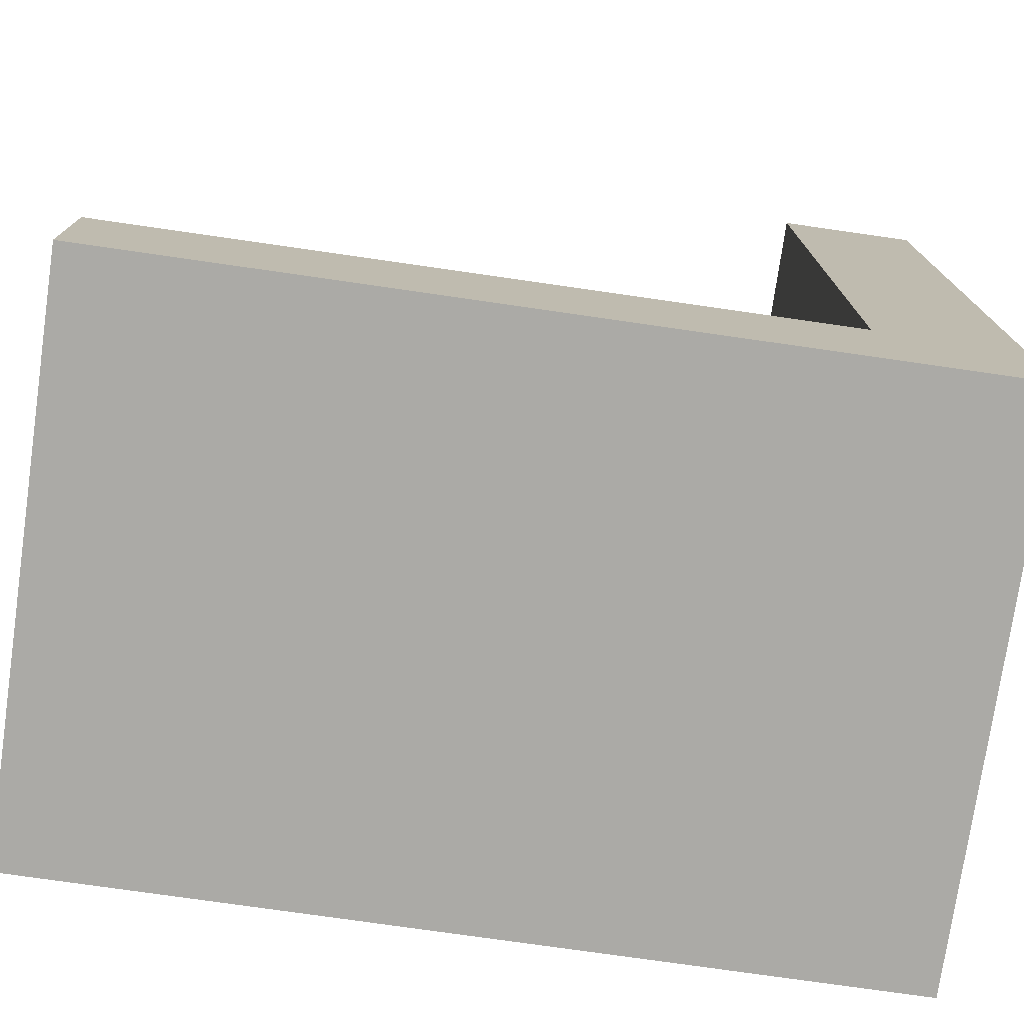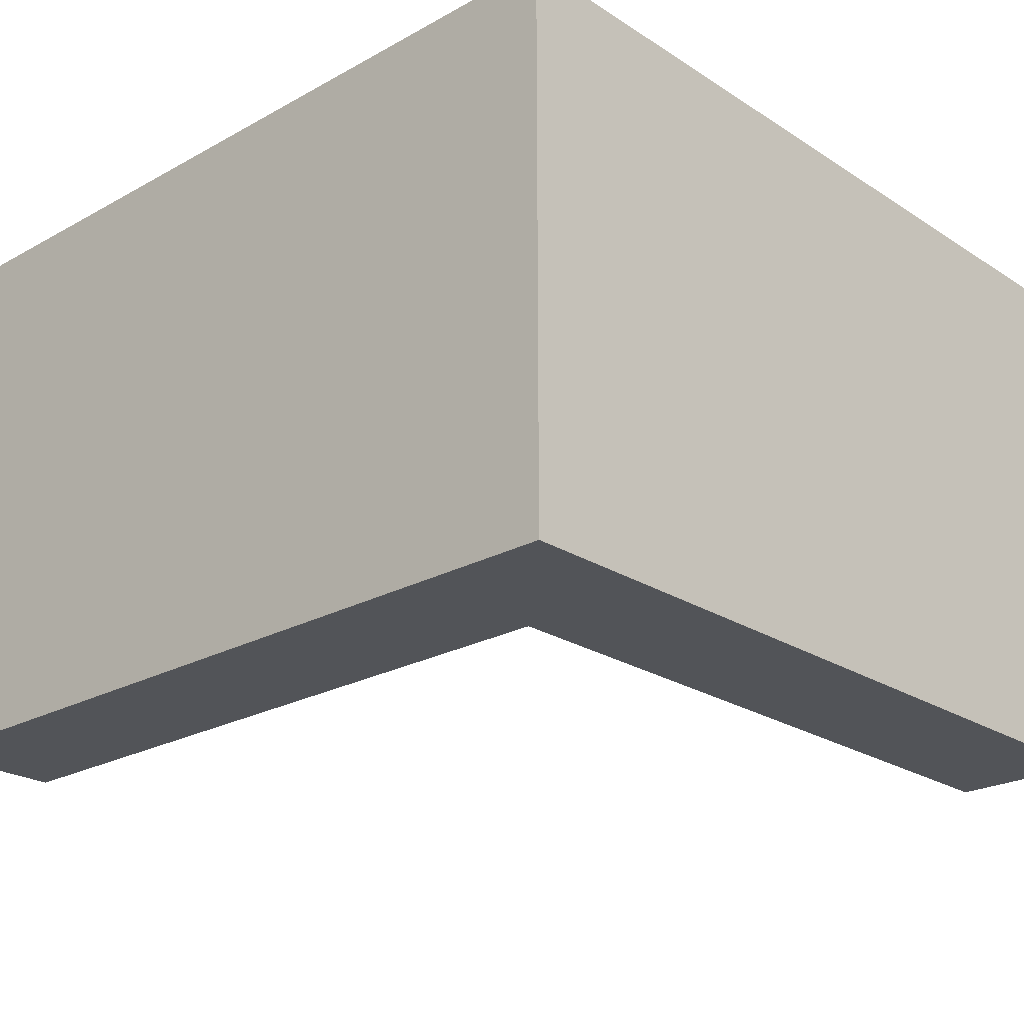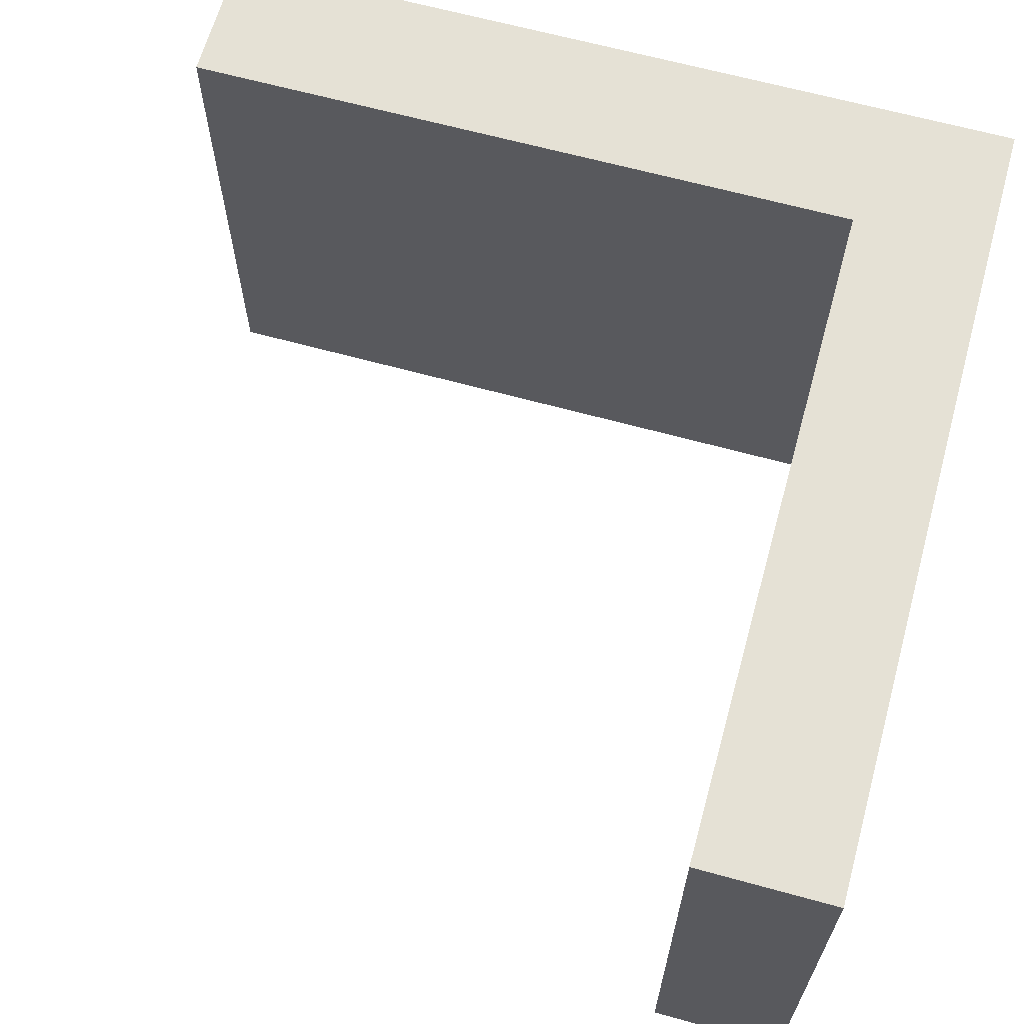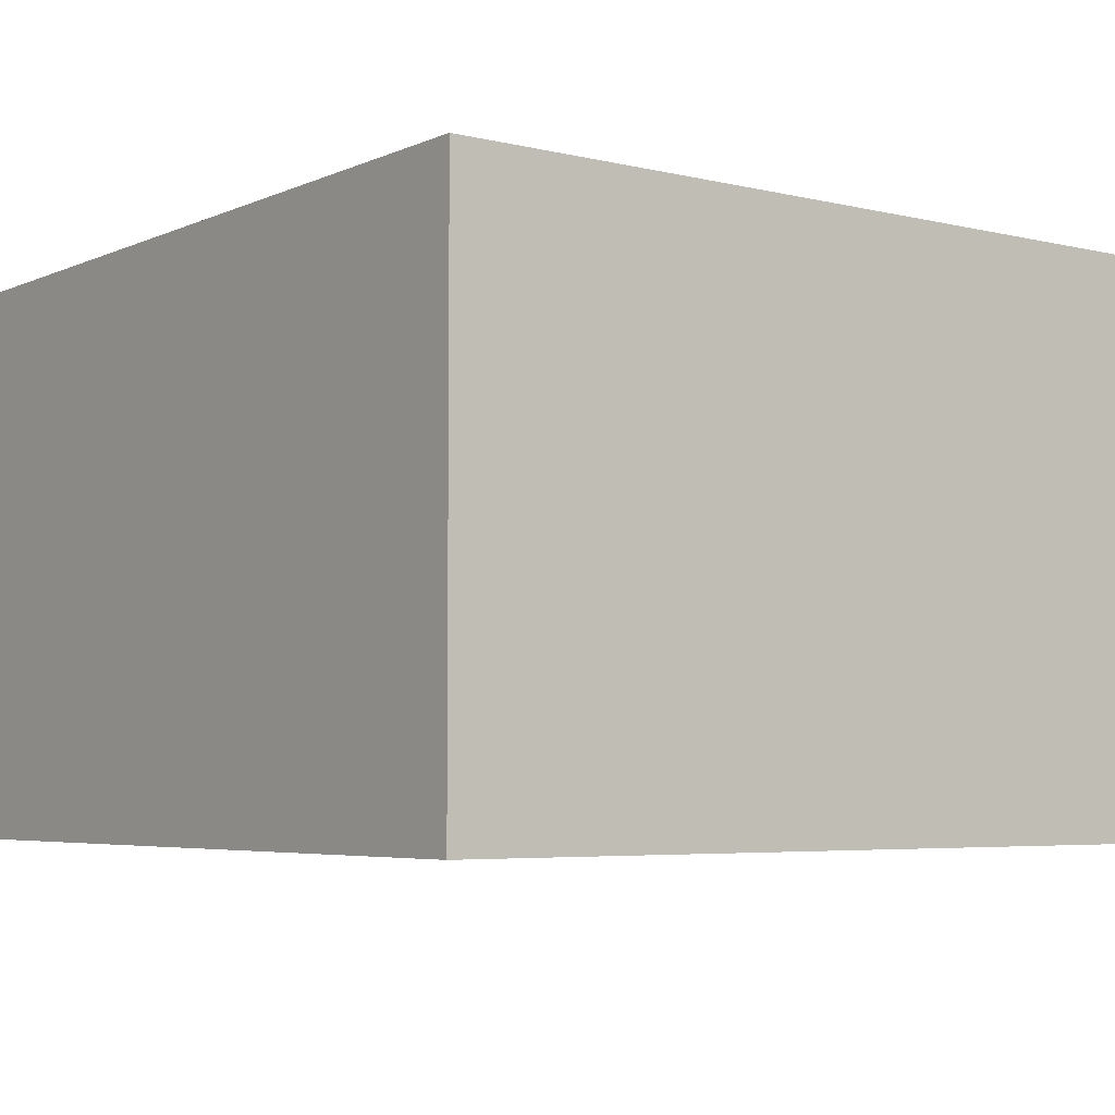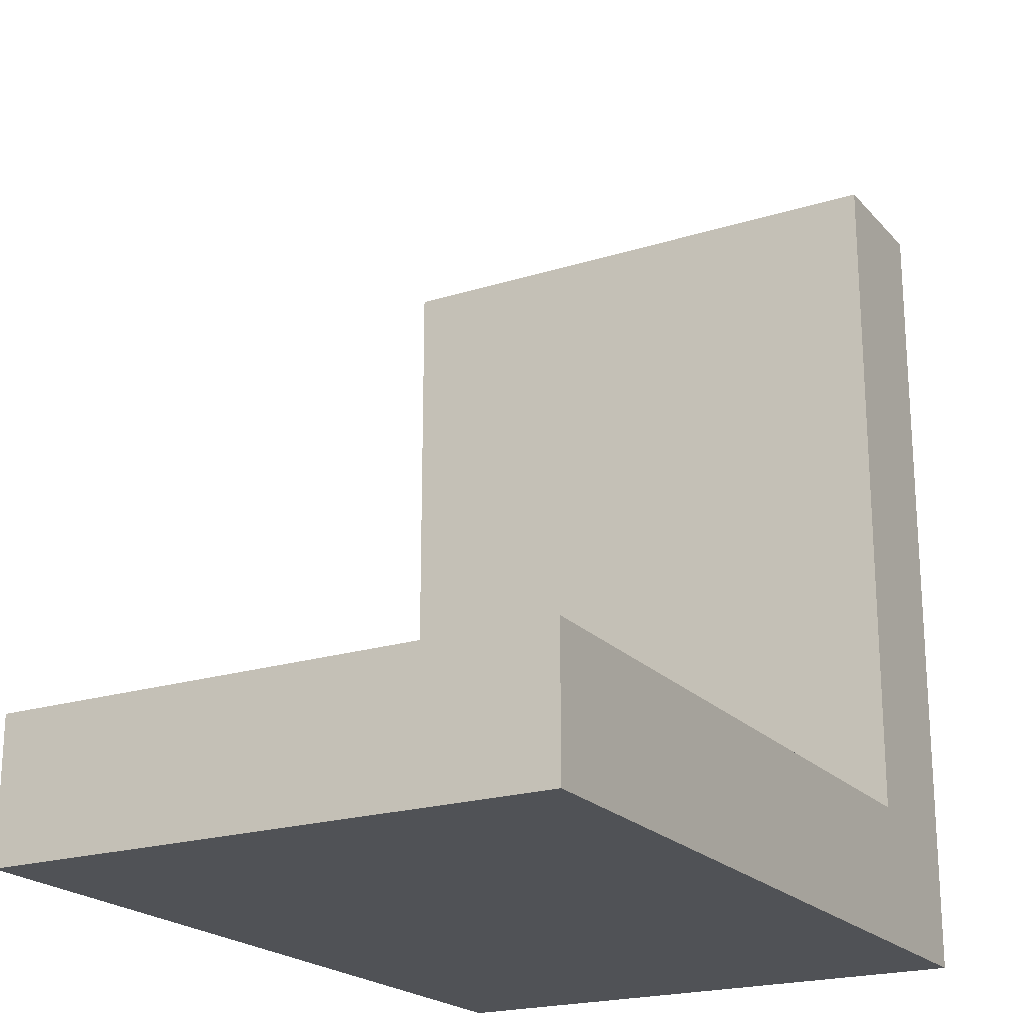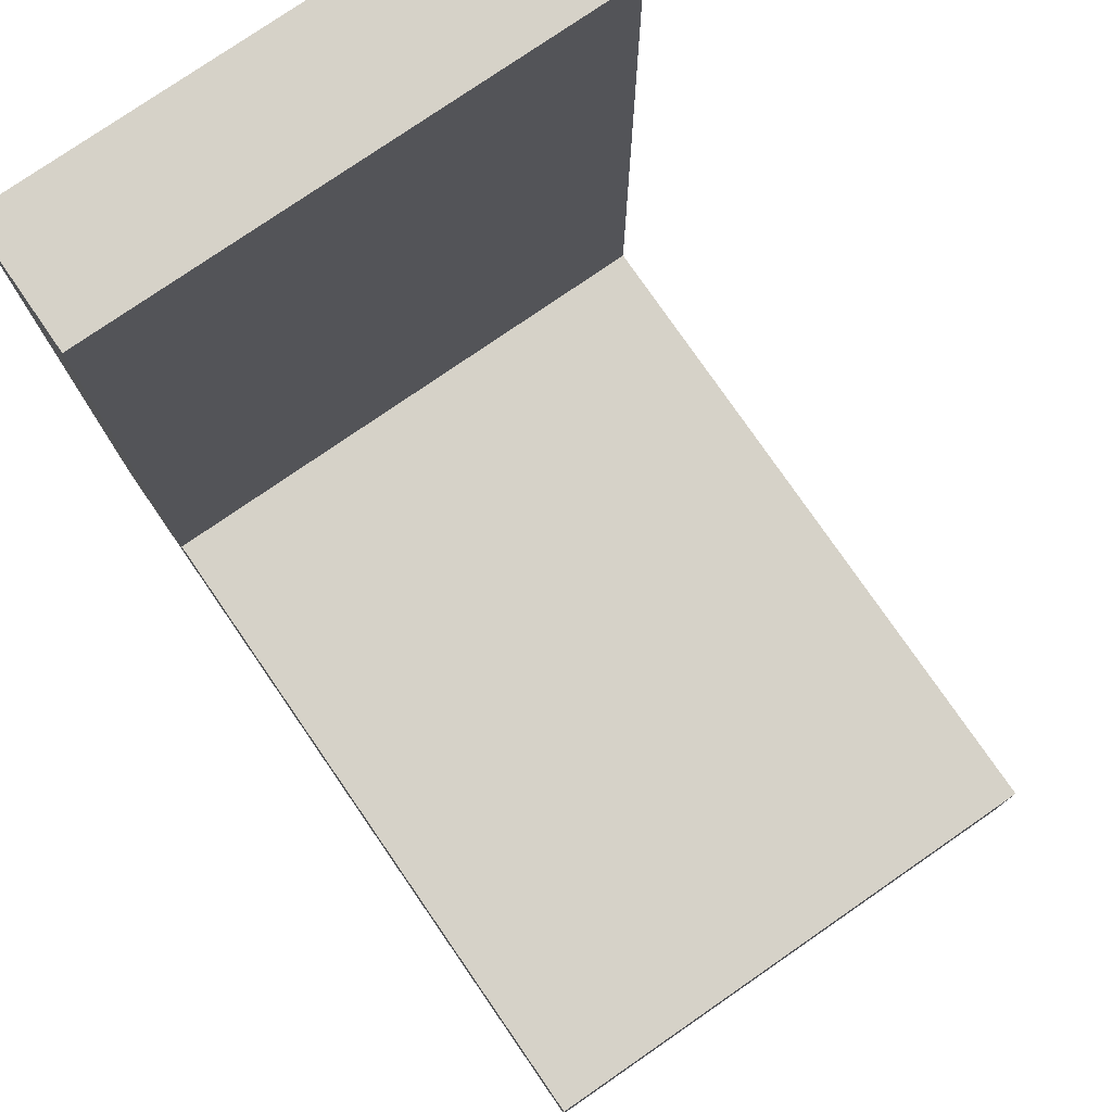
<metadata>
{"format":"obj","ext":"obj","renderer":"f3d","projection":"perspective","resolution":1024,"background":"white","views":[{"elev":-75.7,"azim":171.8,"up":"+Z"},{"elev":-23.3,"azim":-137.1,"up":"+Y"},{"elev":64.9,"azim":105.5,"up":"+Y"},{"elev":-4.9,"azim":-126.9,"up":"+Y"},{"elev":-21.0,"azim":119.4,"up":"+Z"},{"elev":77.6,"azim":55.4,"up":"+Z"}]}
</metadata>
<code>
v -3 0 3
v -3 0 -3
v -3 4 3
v -3 4 -3
f -2 -3 -4
f -1 -3 -2
v -2 0 3
v -2 0 -2
v -2 4 3
v -2 4 -2
f -4 -3 -2
f -2 -3 -1
v 3 0 -2
v 3 0 -3
v 3 4 -2
v 3 4 -3
f -4 -3 -2
f -2 -3 -1
v -3 0 3
v -3 4 3
v -2 0 3
v -2 4 3
f -2 -3 -4
f -1 -3 -2
v -2 0 -2
v -2 4 -2
v 3 0 -2
v 3 4 -2
f -2 -3 -4
f -1 -3 -2
v -3 0 -3
v -3 4 -3
v 3 0 -3
v 3 4 -3
f -4 -3 -2
f -2 -3 -1
v -3 0 3
v -2 0 3
v -2 0 -2
v 3 0 -2
v -3 0 -3
v 3 0 -3
f -4 -5 -6
f -2 -4 -6
f -2 -3 -4
f -1 -3 -2
v -3 4 3
v -2 4 3
v -2 4 -2
v 3 4 -2
v -3 4 -3
v 3 4 -3
f -6 -5 -4
f -6 -4 -2
f -4 -3 -2
f -2 -3 -1

</code>
